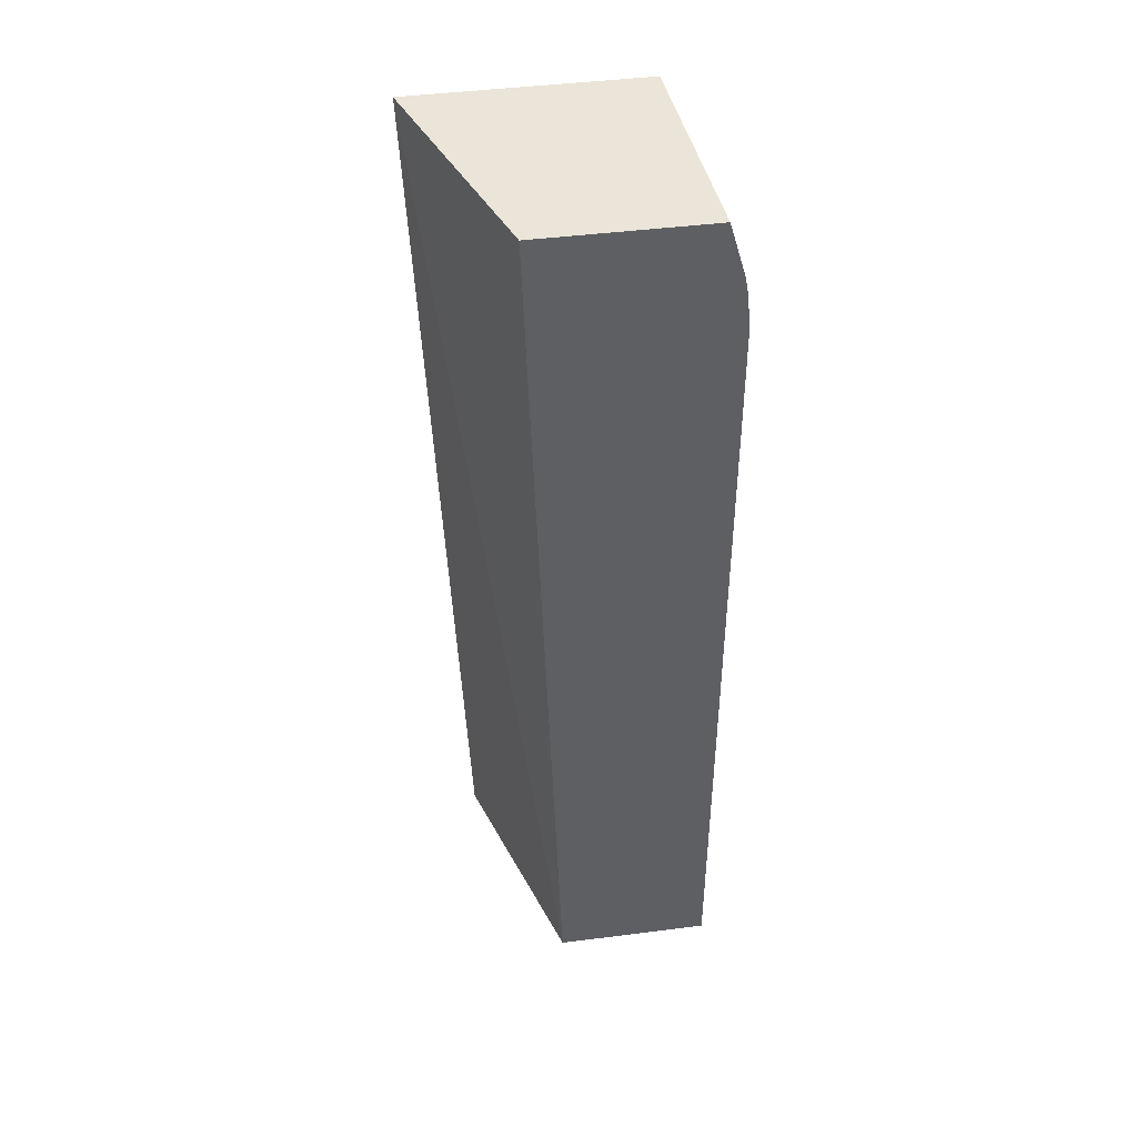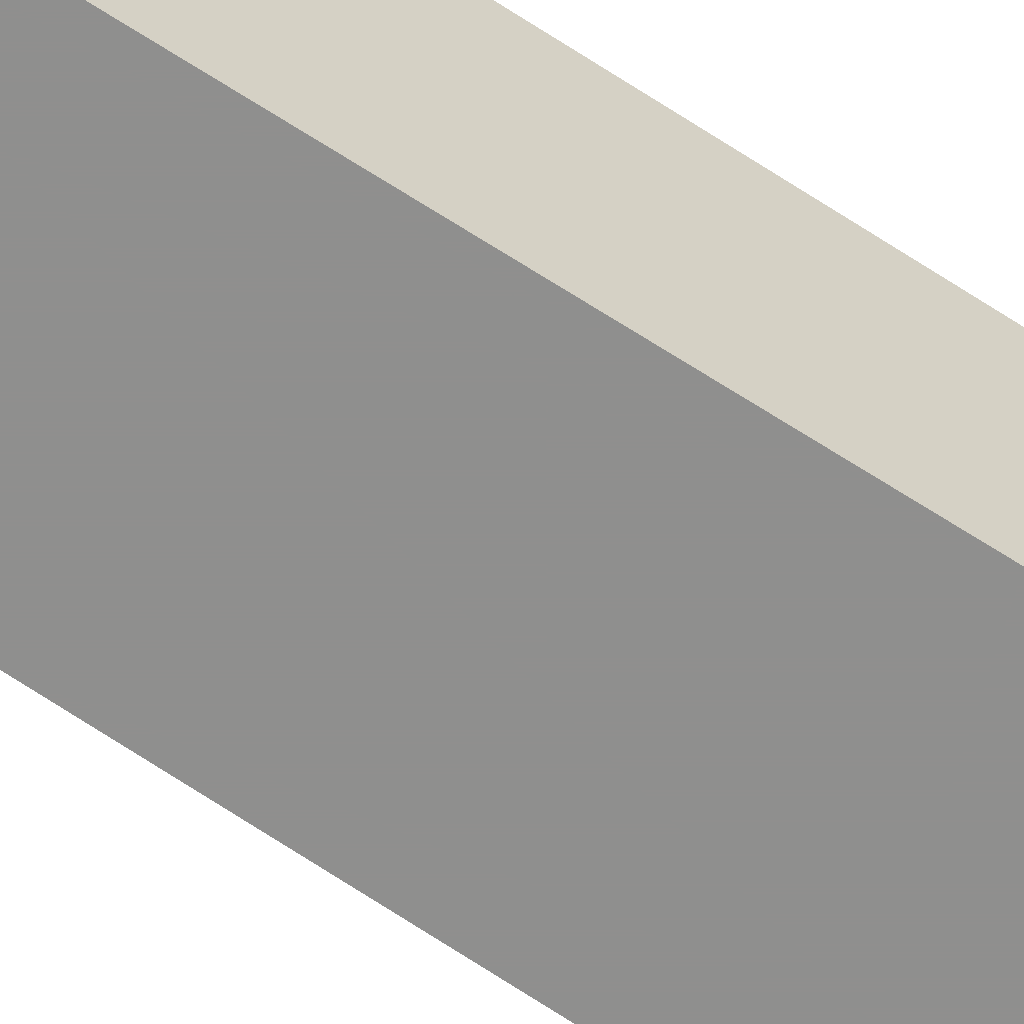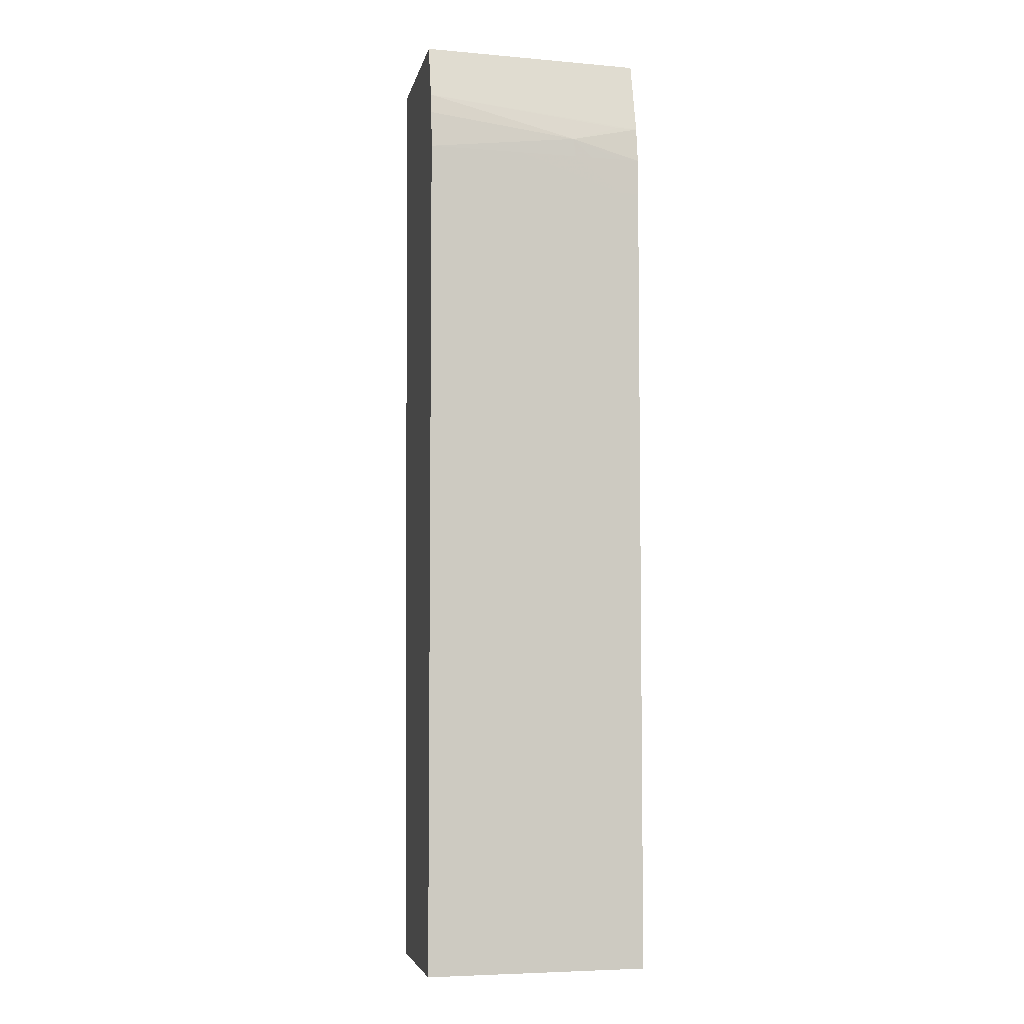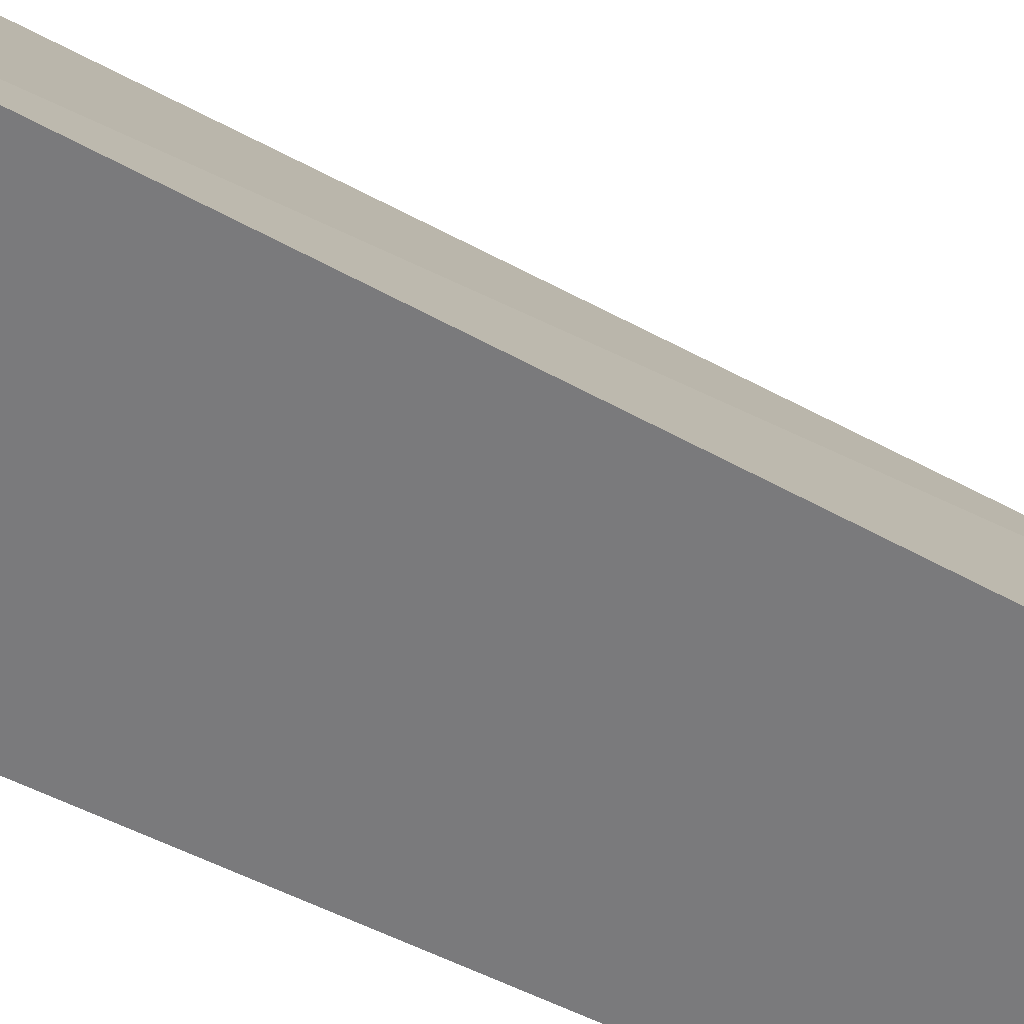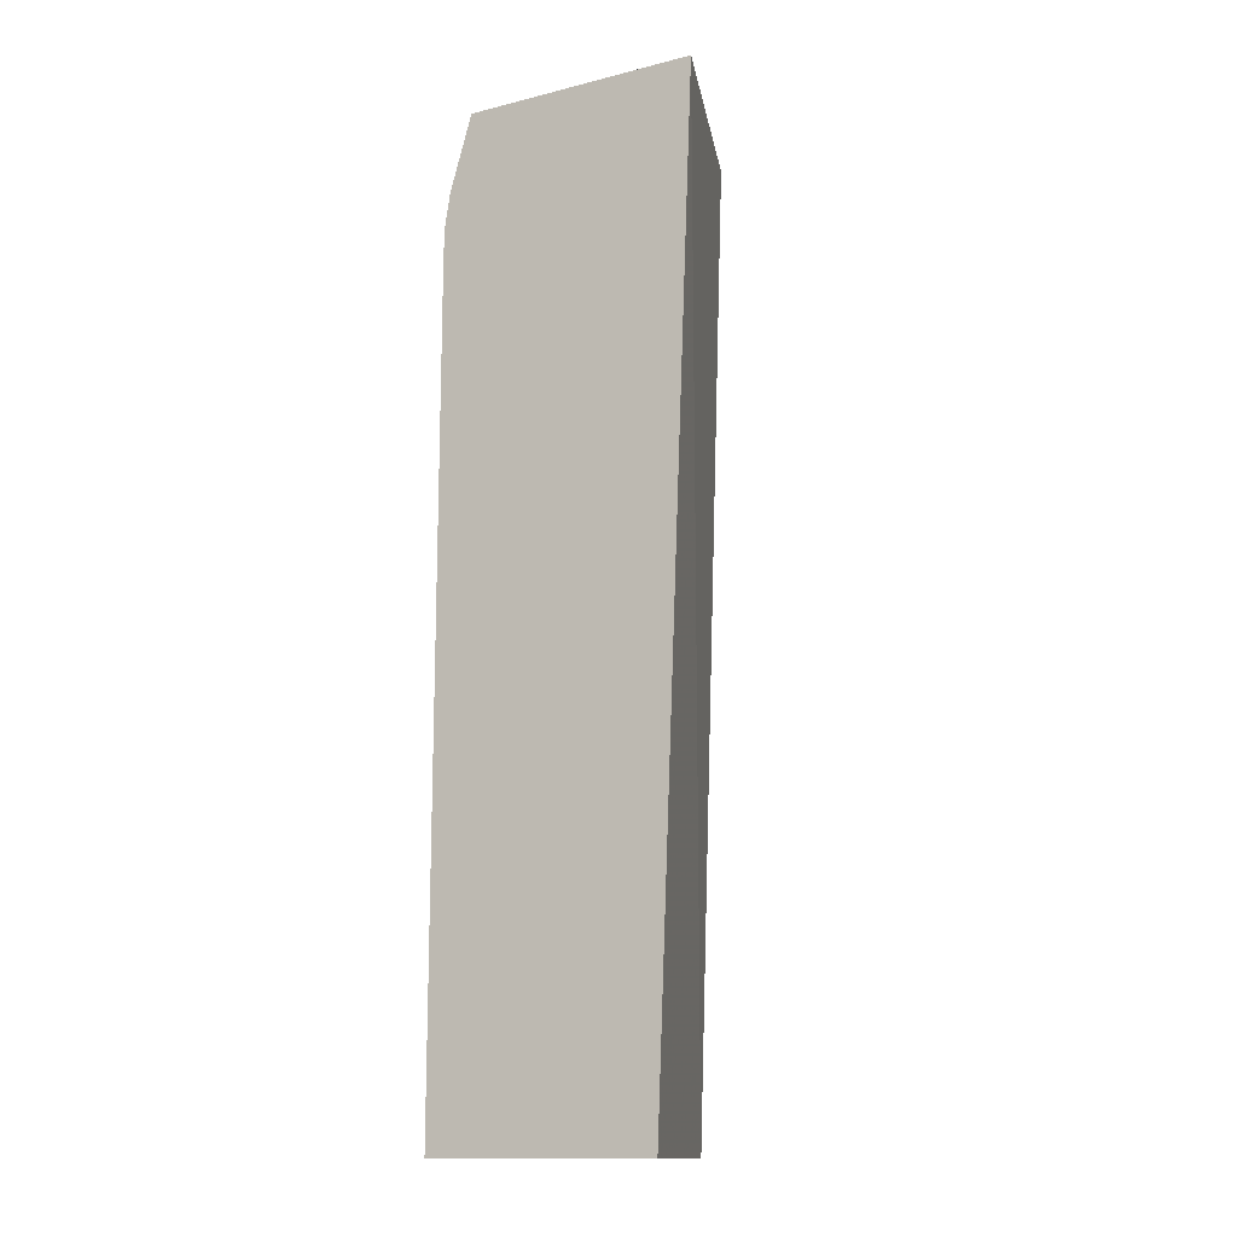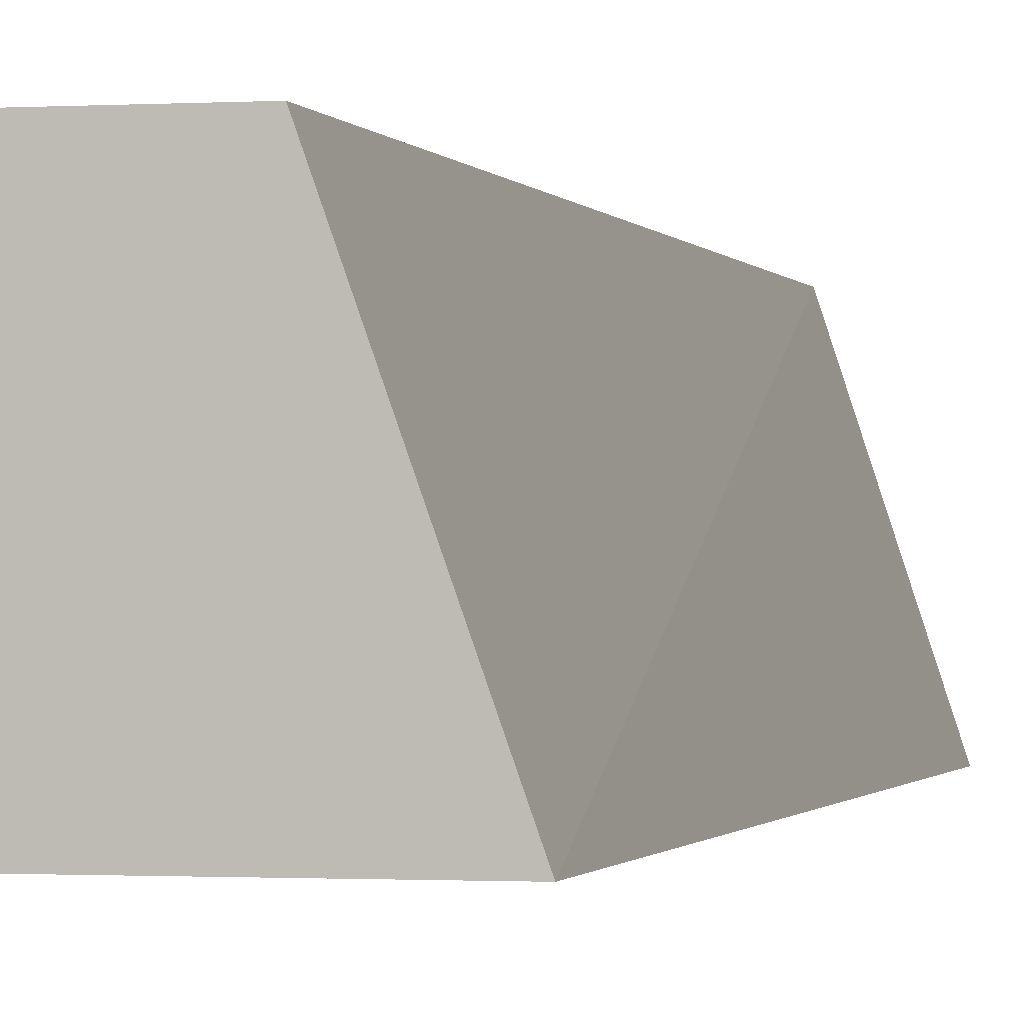
<metadata>
{"format":"obj","ext":"obj","renderer":"f3d","projection":"perspective","resolution":1024,"background":"white","views":[{"elev":44.7,"azim":-8.4,"up":"+Y"},{"elev":-65.3,"azim":57.0,"up":"+Z"},{"elev":-5.3,"azim":78.7,"up":"+Y"},{"elev":-58.2,"azim":-117.2,"up":"+Z"},{"elev":-14.0,"azim":-151.2,"up":"+Y"},{"elev":-0.8,"azim":-165.6,"up":"+Z"}]}
</metadata>
<code>
v 0.0745 0.1186 0.01263
v 0.08439 0.1186 0.04032
v 0.1032 0.1186 0.01263
v 0.07925 0.0003841 0.01263
v 0.08838 0.0003841 0.04032
v 0.1052 0.1186 0.04032
v 0.1034 0.1186 0.01512
v 0.1046 0.1138 0.01263
v 0.1067 0.0003841 0.01263
v 0.108 0.0003841 0.04032
v 0.1072 0.1119 0.04032
v 0.1052 0.1186 0.04006
v 0.1048 0.1138 0.01512
v 0.1047 0.1186 0.03296
v 0.1059 0.1093 0.01263
v 0.1068 0.0003841 0.01512
v 0.1067 0.1004 0.01263
v 0.108 0.1048 0.04032
v 0.1076 0.1094 0.04032
v 0.1071 0.1071 0.0214
v 0.1071 0.1117 0.03897
v 0.1061 0.1093 0.01512
v 0.1066 0.1048 0.01263
v 0.1068 0.1004 0.01512
v 0.1068 0.1048 0.01512
v 0.107 0.1048 0.01894
v 0.1071 0.1048 0.02117
v 0.1074 0.1048 0.0285
f 1 2 6
f 1 6 12
f 1 12 14
f 1 14 7
f 1 7 3
f 1 3 8
f 1 8 15
f 1 15 23
f 1 23 17
f 1 17 9
f 1 9 4
f 1 4 5
f 1 5 2
f 2 5 10
f 2 10 18
f 2 18 19
f 2 19 11
f 2 11 6
f 3 7 13
f 3 13 8
f 4 9 16
f 4 16 10
f 4 10 5
f 6 11 12
f 7 14 11
f 7 11 13
f 8 13 15
f 9 17 24
f 9 24 16
f 10 16 24
f 10 24 18
f 11 19 20
f 11 20 21
f 11 21 22
f 11 22 15
f 11 15 13
f 11 14 12
f 15 22 20
f 15 20 23
f 17 23 25
f 17 25 26
f 17 26 27
f 17 27 24
f 18 24 28
f 18 28 20
f 18 20 19
f 20 22 21
f 20 28 27
f 20 27 26
f 20 26 25
f 20 25 23
f 24 27 28

</code>
